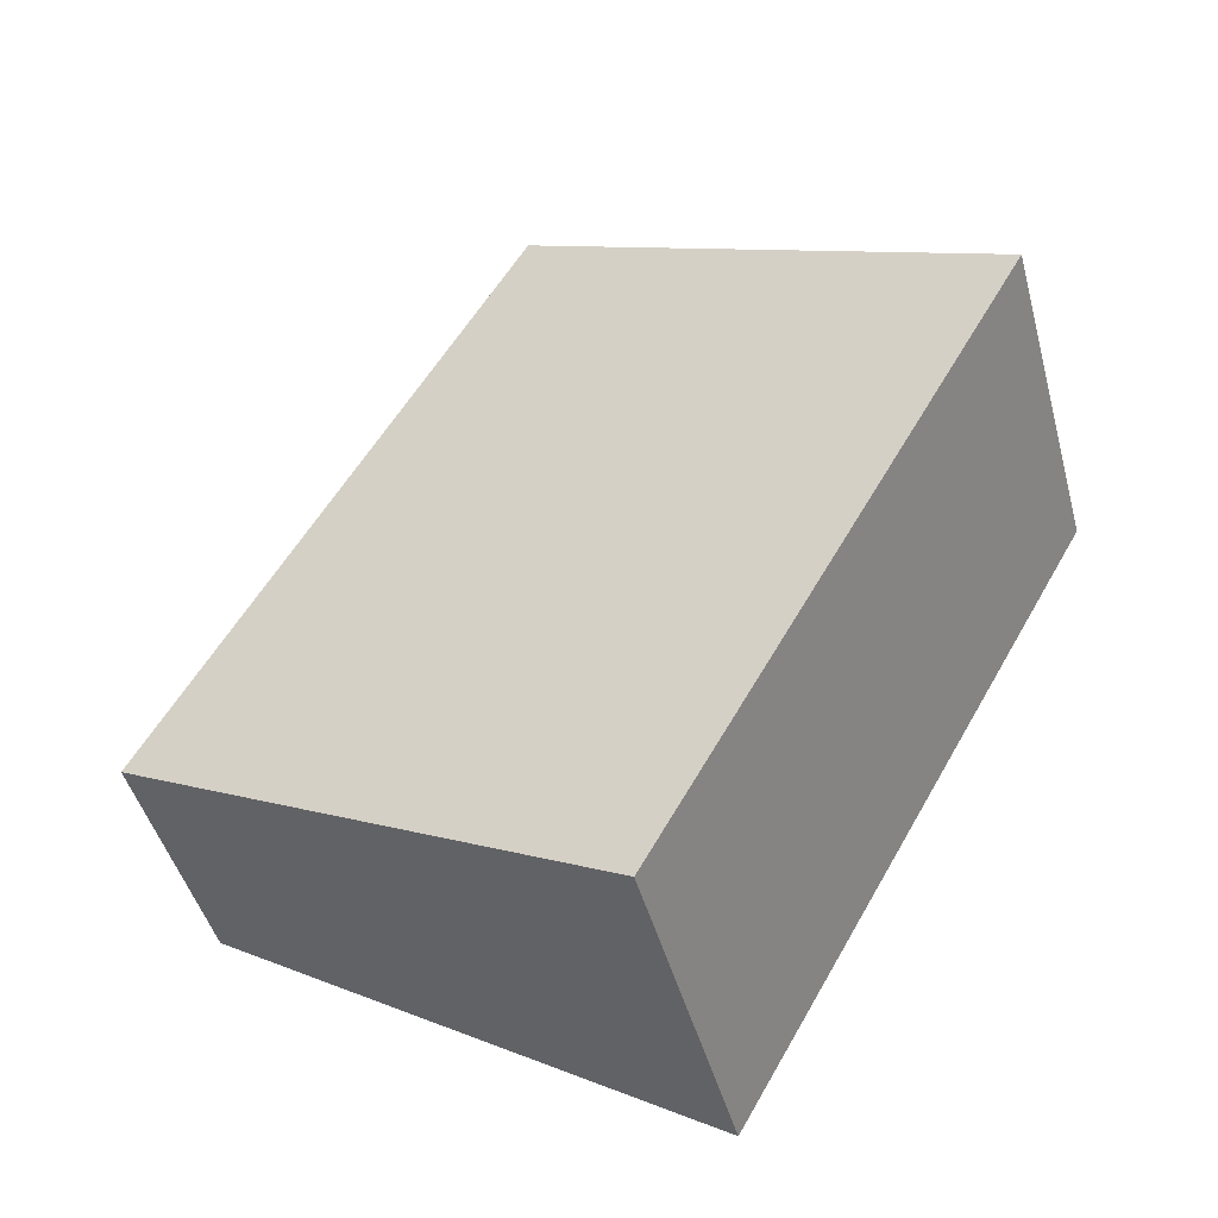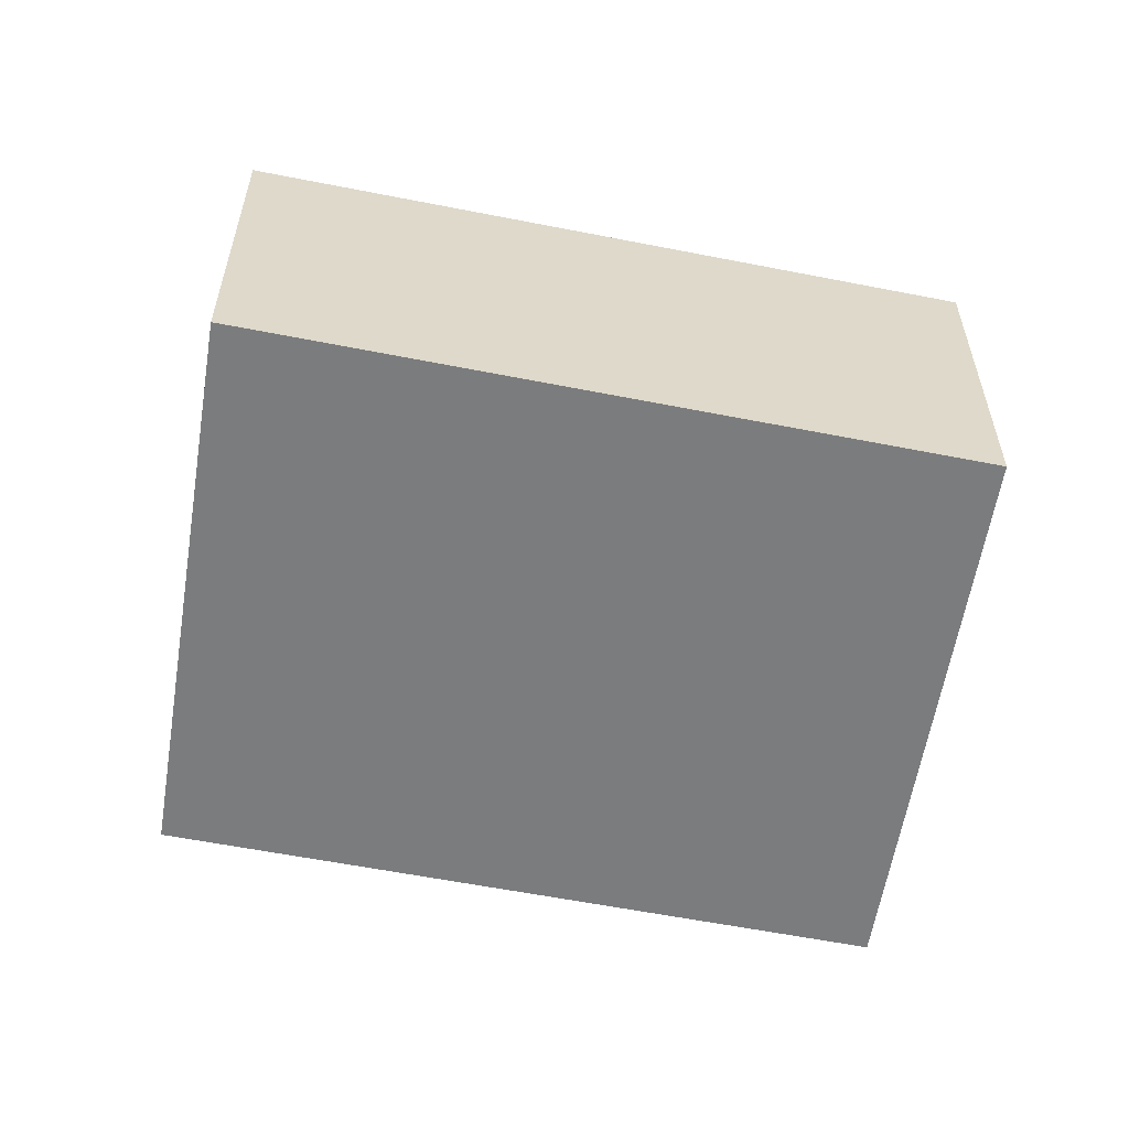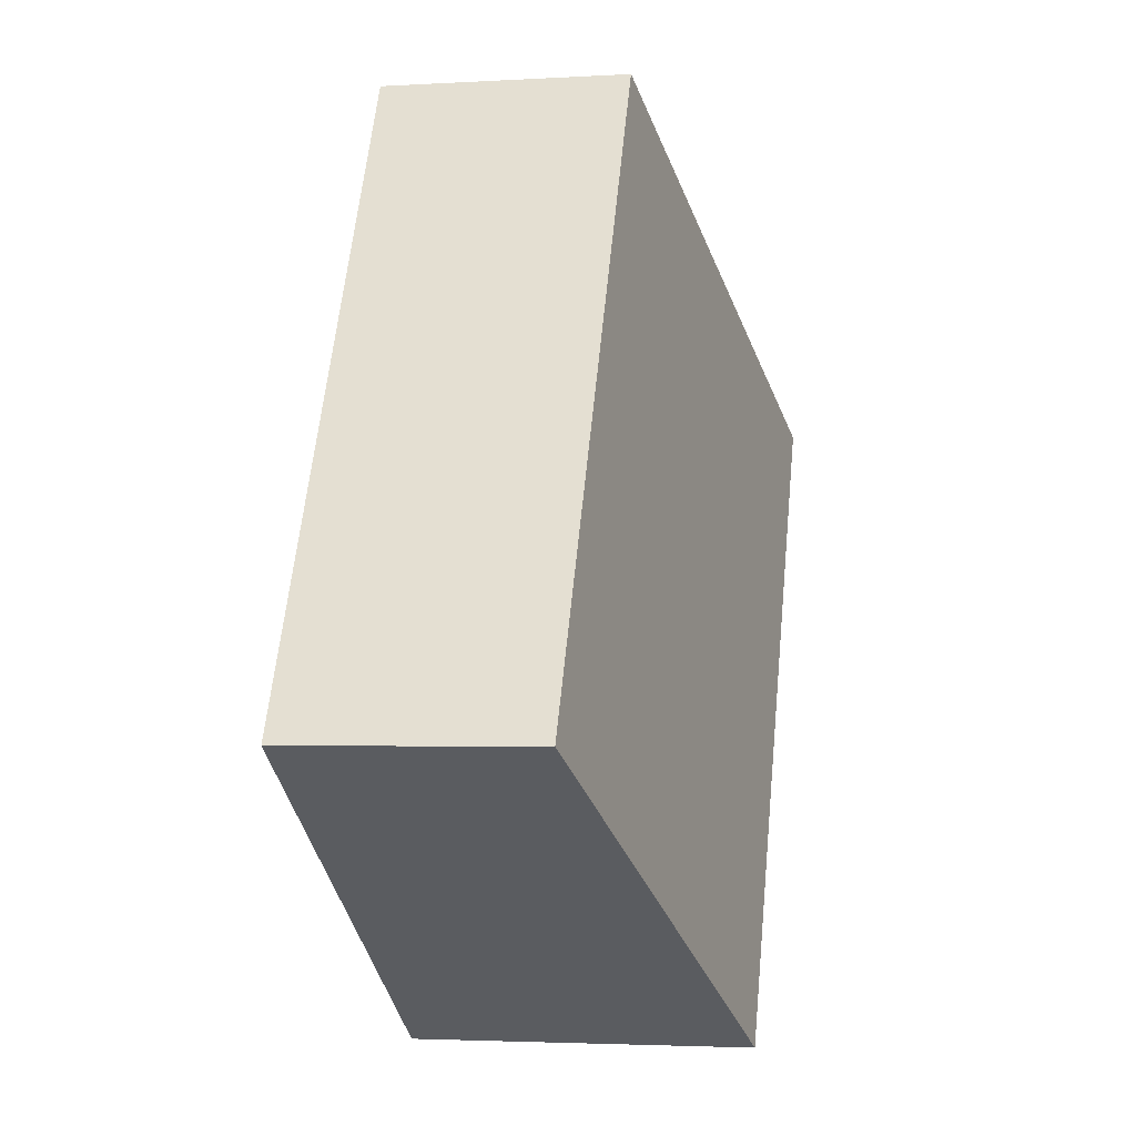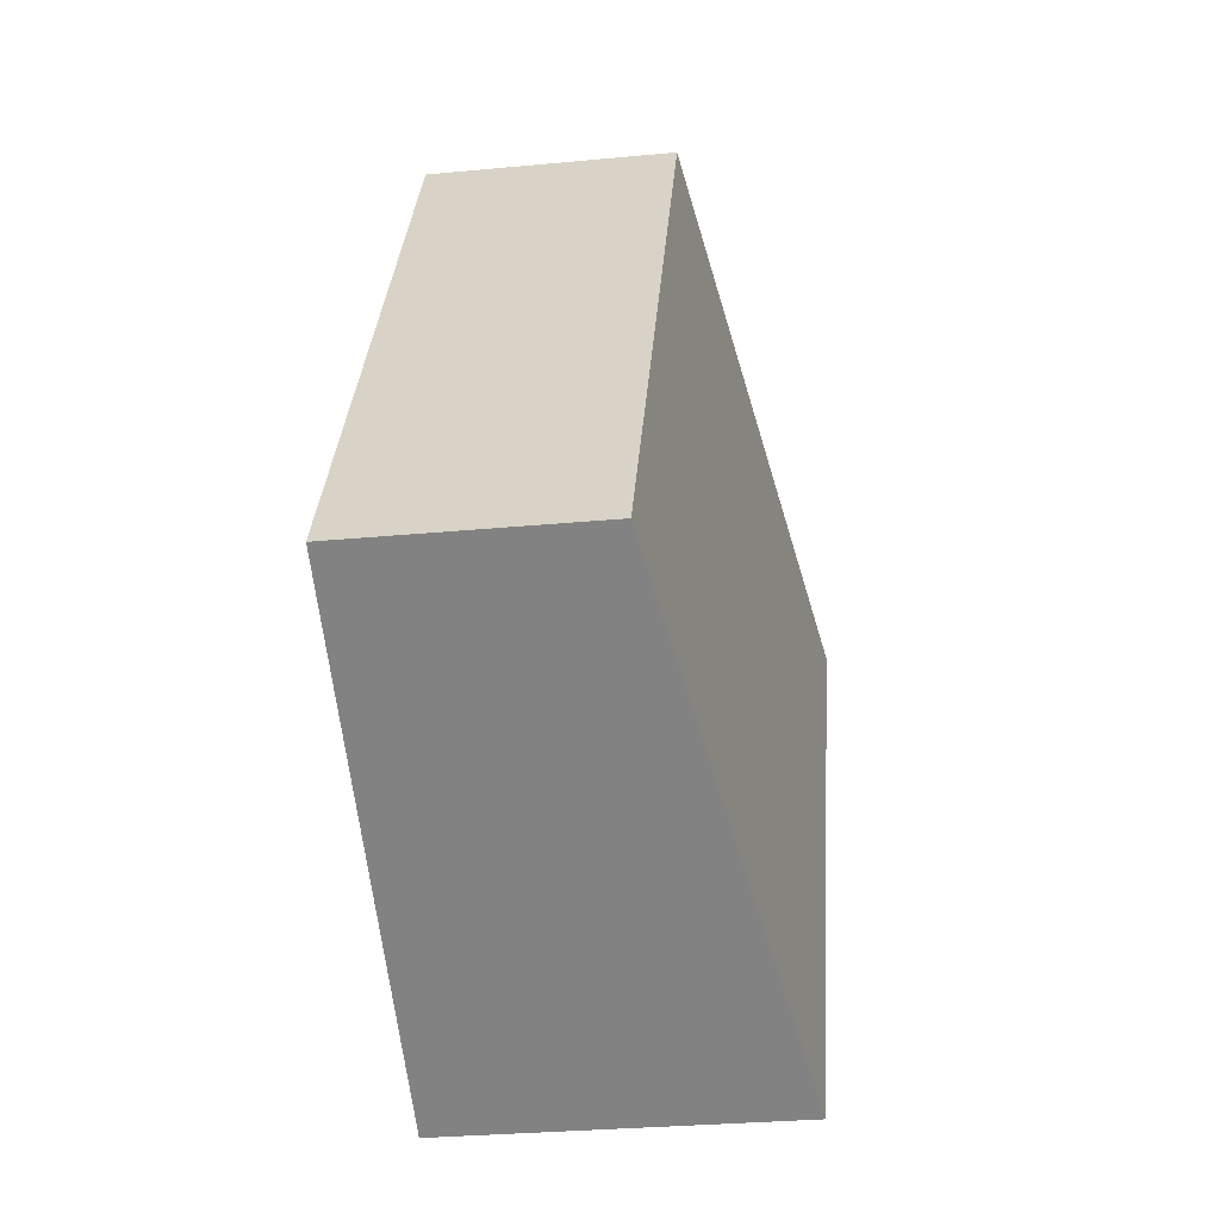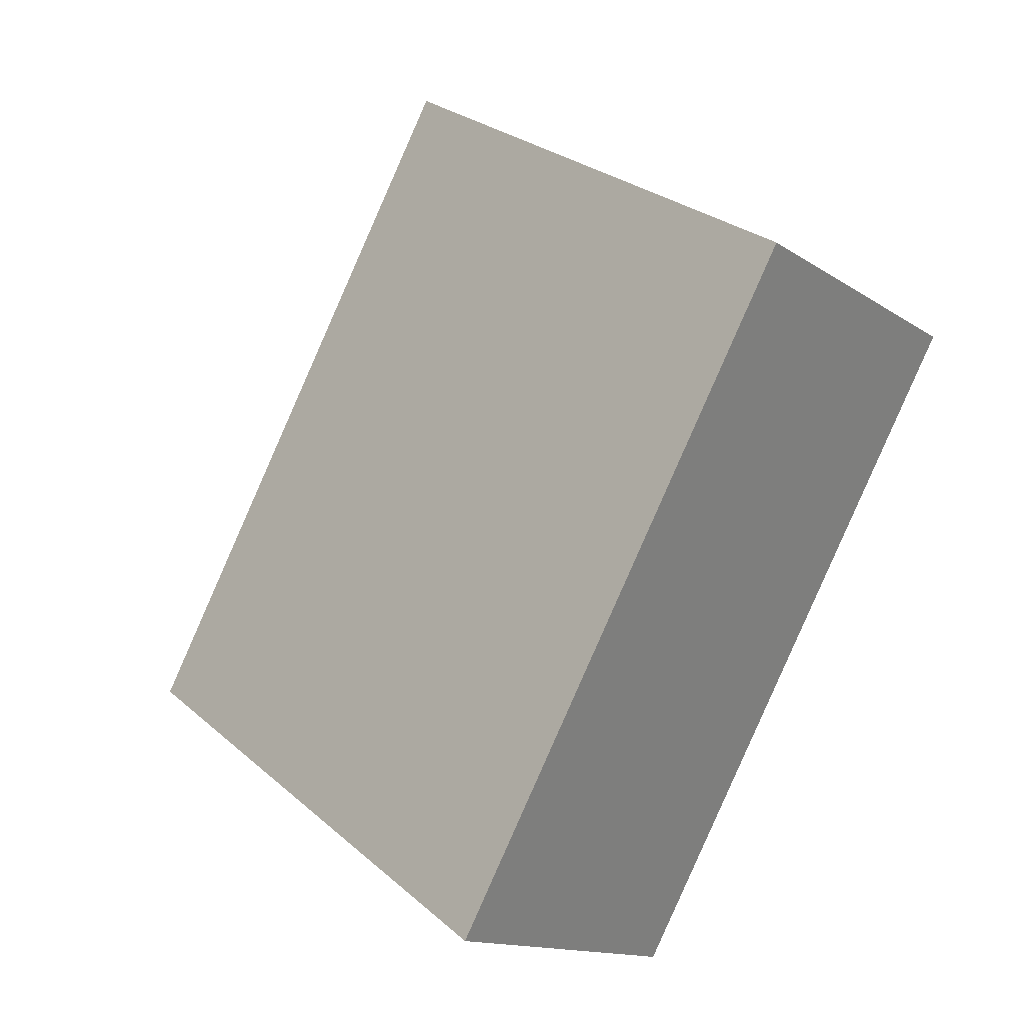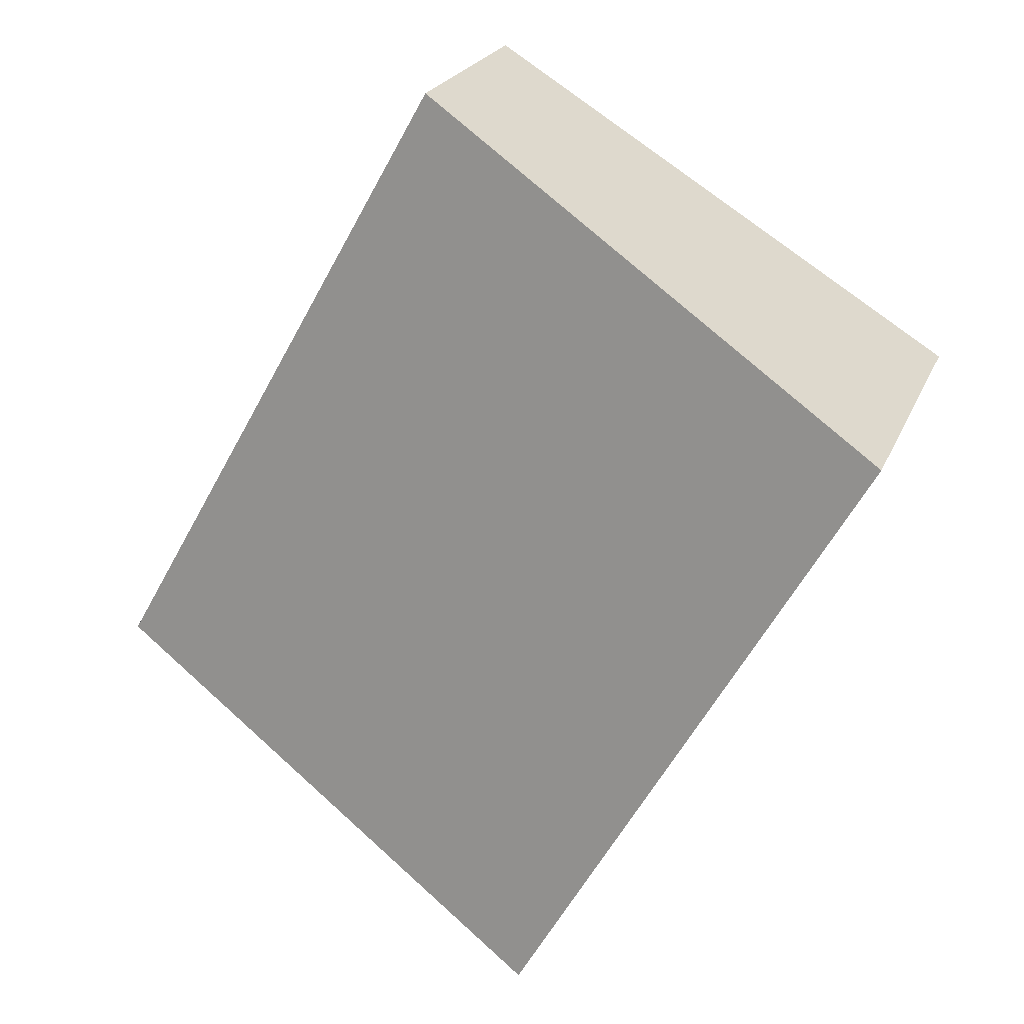
<metadata>
{"format":"obj","ext":"obj","renderer":"f3d","projection":"perspective","resolution":1024,"background":"white","views":[{"elev":-45.2,"azim":-165.2,"up":"+Z"},{"elev":-58.6,"azim":-130.9,"up":"+Y"},{"elev":-3.0,"azim":101.4,"up":"+Z"},{"elev":-29.8,"azim":97.9,"up":"+Z"},{"elev":-13.8,"azim":-145.3,"up":"+Z"},{"elev":22.7,"azim":-161.6,"up":"+Z"}]}
</metadata>
<code>
v  9.655 2.832 -3.811
v  8.471e-05 3.959 -0.0001251
v  5.572 2.832 3.443
v  4.084 3.959 -7.254
v  9.655 2.334e-16 -3.811
v  0 0 0
v  4.084 4.442e-16 -7.254
v  5.572 -2.108e-16 3.443
g defaultobject
f 1 2 3
f 2 1 4
f 5 6 7
f 6 5 8
f 2 7 6
f 7 2 4
f 4 5 7
f 5 4 1
f 5 3 8
f 3 5 1
f 8 2 6
f 2 8 3

</code>
